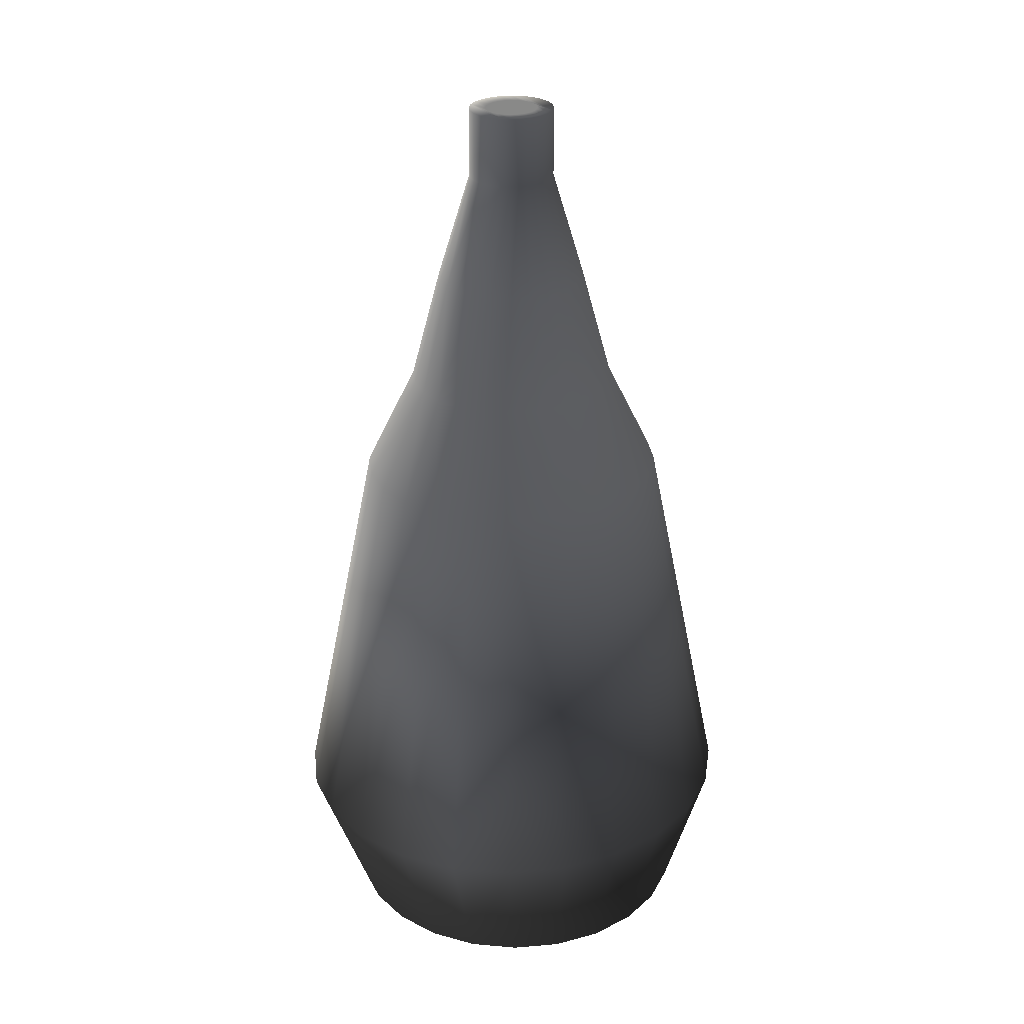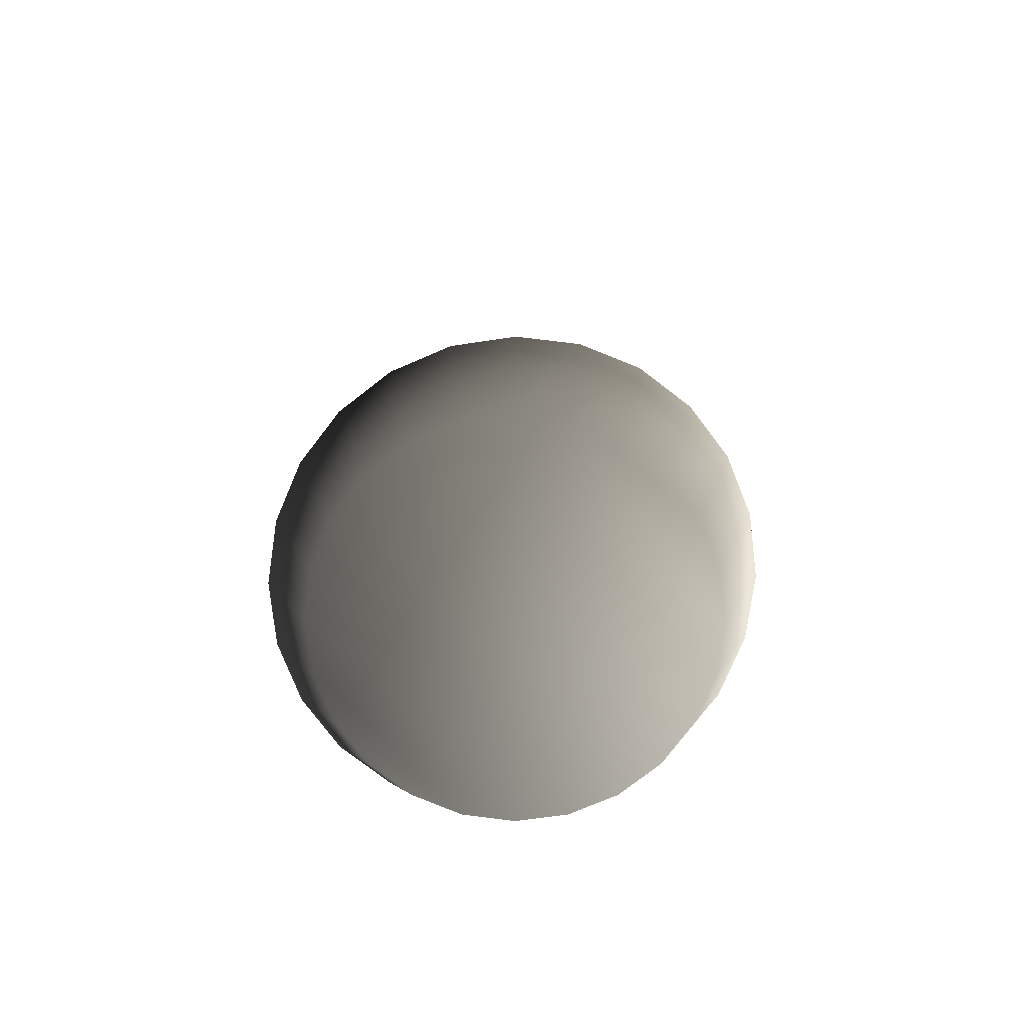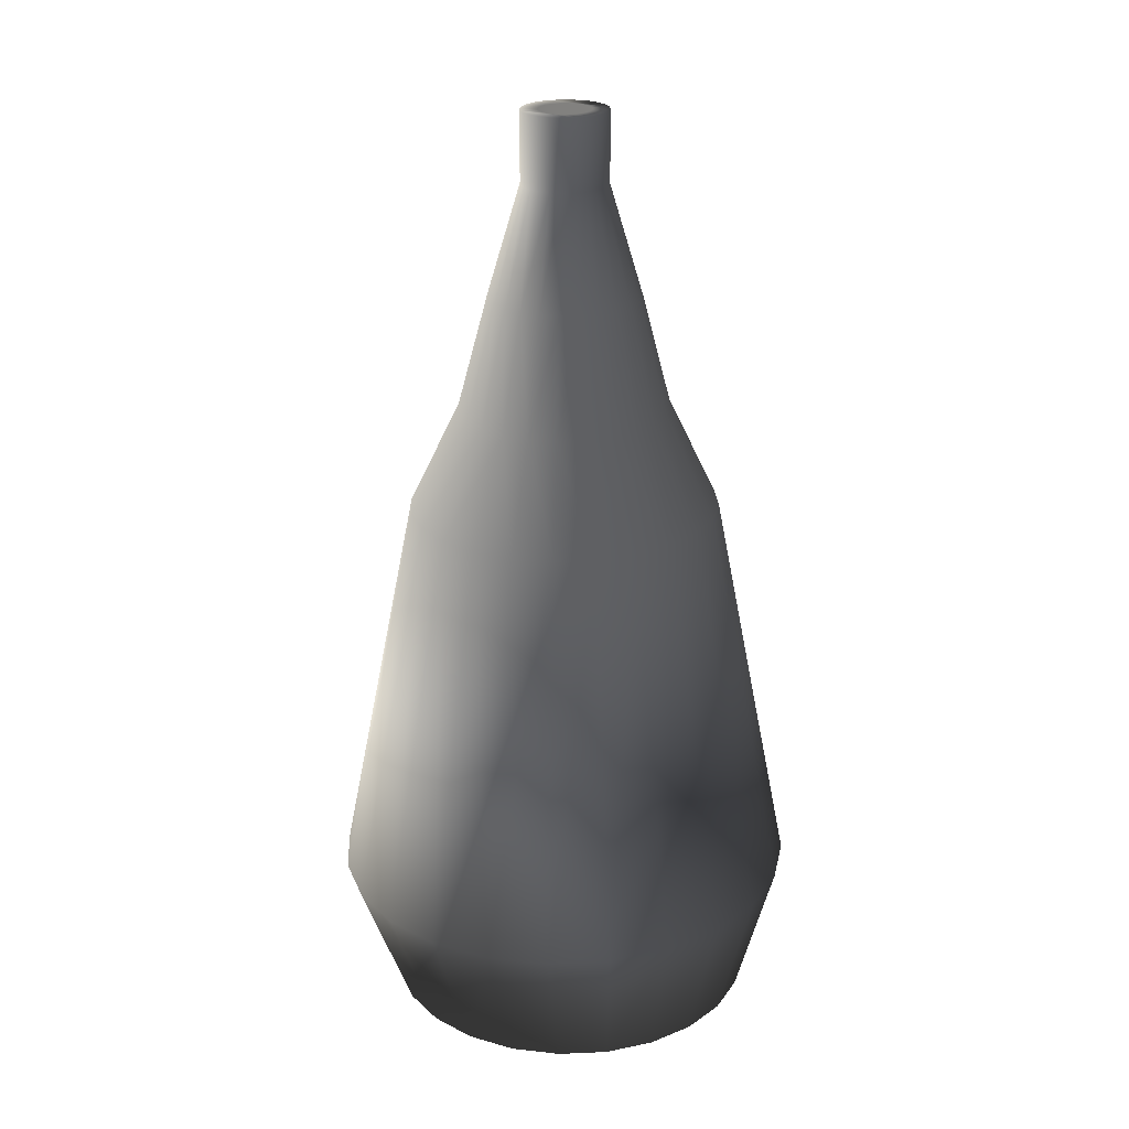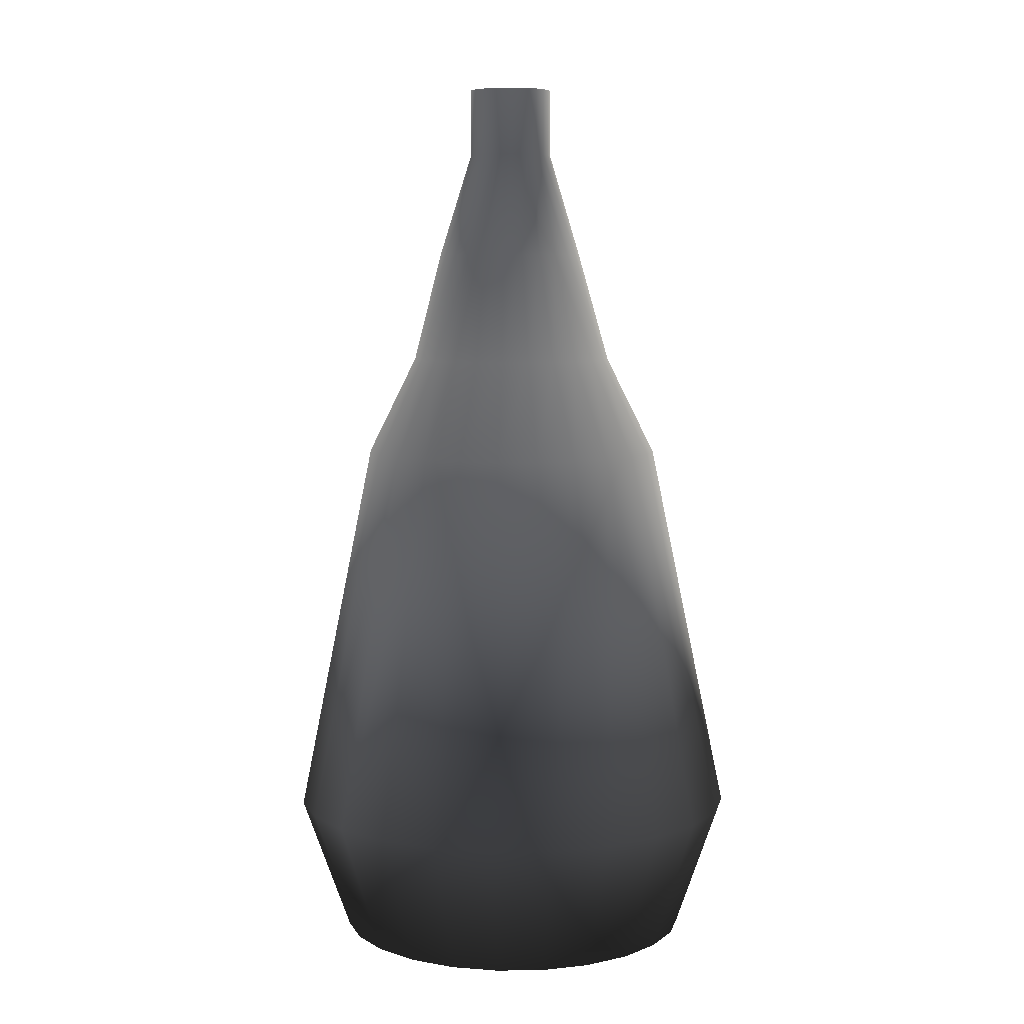
<metadata>
{"format":"obj","ext":"obj","renderer":"f3d","projection":"perspective","resolution":1024,"background":"white","views":[{"elev":27.7,"azim":150.2,"up":"+Z"},{"elev":-78.4,"azim":45.0,"up":"+Z"},{"elev":23.2,"azim":123.3,"up":"+Z"},{"elev":6.9,"azim":-174.9,"up":"+Z"}]}
</metadata>
<code>
v -0.04593 0.01354 -0.1167
v -0.04593 -0.01087 -0.1167
v -0.04753 0.001334 -0.1167
v -0.04122 0.02491 -0.1167
v -0.05979 -1e-06 -0.0815
v -0.05775 0.01503 -0.0815
v -0.04122 -0.02224 -0.1167
v -0.05775 -0.01503 -0.0815
v -0.05178 0.02903 -0.0815
v -0.03372 0.03467 -0.1167
v -0.03811 -0.009748 0.01758
v -0.03946 0.000232 0.01758
v -0.03414 0.01951 0.01758
v -0.03372 -0.032 -0.1167
v -0.05178 -0.02904 -0.0815
v -0.03414 -0.01905 0.01758
v -0.03811 0.01021 0.01758
v -0.04228 0.04106 -0.0815
v -0.02783 0.0275 0.01758
v -0.02396 0.04216 -0.1167
v -0.04228 -0.04106 -0.0815
v -0.02676 0.000247 0.04314
v -0.02584 -0.006543 0.04314
v -0.02584 0.007037 0.04314
v -0.02314 0.01337 0.04314
v -0.02396 -0.0395 -0.1167
v -0.0299 -0.05029 -0.0815
v -0.02783 -0.02703 0.01758
v -0.02314 -0.01287 0.04314
v -0.0299 0.05029 -0.0815
v -0.01885 0.0188 0.04314
v -0.01259 -0.04421 -0.1167
v -0.01961 -0.03316 0.01758
v -0.018 -0.004234 0.07191
v -0.01607 -0.008751 0.07191
v -0.01866 0.000614 0.07191
v -0.01259 0.04687 -0.1167
v -0.01961 0.03362 0.01758
v -0.01607 0.00998 0.07191
v -0.013 0.01386 0.07191
v -0.01547 -0.05609 -0.0815
v -0.01004 -0.03701 0.01758
v -0.01885 -0.0183 0.04314
v -0.013 -0.01263 0.07191
v -0.018 0.005463 0.07191
v -0.01547 0.05609 -0.0815
v -0.01325 0.02297 0.04314
v -0.000385 0.04848 -0.1167
v 1e-06 -0.05807 -0.0815
v -0.01325 -0.02247 0.04314
v -0.01018 -0.002353 0.09907
v -0.009083 -0.004923 0.09907
v -0.007338 -0.007129 0.09907
v -0.01018 0.003162 0.09907
v -0.01004 0.03748 0.01758
v -0.009083 0.005732 0.09907
v -0.007338 0.007938 0.09907
v -0.009009 0.01684 0.07191
v -0.000385 -0.04581 -0.1167
v 0.00024 -0.03833 0.01758
v -0.006738 -0.02509 0.04314
v -0.009009 -0.01561 0.07191
v -0.01055 0.000405 0.09907
v -0.005067 -0.008823 0.09907
v 1e-06 0.05807 -0.0815
v -0.006738 0.02559 0.04314
v 0.01182 0.04687 -0.1167
v 0.01547 -0.05609 -0.0815
v 0.01051 -0.03701 0.01758
v -0.004358 -0.01748 0.07191
v -0.01055 0.000405 0.1167
v -0.01018 -0.002353 0.1167
v -0.009083 -0.004923 0.1167
v -0.005067 -0.008823 0.1167
v -0.01018 0.003162 0.1167
v -0.009083 0.005732 0.1167
v 0.00024 0.03879 0.01758
v -0.007338 0.007938 0.1167
v -0.005067 0.009632 0.09907
v -0.004358 0.01871 0.07191
v 0.01182 -0.04421 -0.1167
v 0.000254 -0.02599 0.04314
v 0.000633 -0.01812 0.07191
v -0.002421 -0.009887 0.09907
v -0.007338 -0.007129 0.1167
v -0.002421 -0.009887 0.1167
v 0.01547 0.05609 -0.0815
v 0.000254 0.02648 0.04314
v 0.02319 -0.0395 -0.1167
v 0.02989 -0.05029 -0.0815
v 0.02009 -0.03316 0.01758
v 0.007246 -0.02509 0.04314
v 0.000416 -0.01025 0.09907
v -0.006099 -0.001228 0.1167
v -0.00439 -0.004095 0.1167
v 0.02319 0.04216 -0.1167
v 0.01051 0.03748 0.01758
v -0.005067 0.009632 0.1167
v -0.002421 0.0107 0.09907
v 0.000633 0.01935 0.07191
v 0.01376 -0.02247 0.04314
v 0.005624 -0.01748 0.07191
v 0.003255 -0.009887 0.09907
v 0.000416 -0.01025 0.1167
v -0.005443 -0.002761 0.1167
v -0.002996 -0.005133 0.1167
v 0.02989 0.05029 -0.0815
v -0.006099 0.002037 0.1167
v 0.007246 0.02559 0.04314
v 0.03295 0.03467 -0.1167
v 0.04228 -0.04106 -0.0815
v 0.02831 -0.02703 0.01758
v 0.01936 -0.0183 0.04314
v 0.01028 -0.01561 0.07191
v 0.003255 -0.009887 0.1167
v -0.001357 -0.005794 0.1167
v -0.00632 0.000405 0.1167
v -0.005443 0.00357 0.1167
v -0.00439 0.004904 0.1167
v 0.02009 0.03362 0.01758
v -0.002421 0.0107 0.1167
v 0.000416 0.01106 0.09907
v 0.005624 0.01871 0.07191
v 0.01376 0.02297 0.04314
v 0.03295 -0.032 -0.1167
v 0.01427 -0.01263 0.07191
v 0.005902 -0.008823 0.09907
v 0.005902 -0.008823 0.1167
v 0.000416 -0.00602 0.1167
v -0.002996 0.005942 0.1167
v 0.04228 0.04106 -0.0815
v 0.04045 -0.02224 -0.1167
v 0.05178 -0.02904 -0.0815
v 0.02365 -0.01287 0.04314
v 0.008173 -0.007129 0.09907
v 0.003831 -0.005133 0.1167
v 0.002188 -0.005794 0.1167
v 0.000416 0.006829 0.1167
v -0.001357 0.006603 0.1167
v 0.05178 0.02903 -0.0815
v 0.01936 0.0188 0.04314
v 0.02831 0.0275 0.01758
v 0.000416 0.01106 0.1167
v 0.003255 0.0107 0.09907
v 0.01028 0.01684 0.07191
v 0.04045 0.02491 -0.1167
v 0.03462 -0.01905 0.01758
v 0.01733 -0.008751 0.07191
v 0.008173 -0.007129 0.1167
v 0.005224 -0.004095 0.1167
v 0.002188 0.006603 0.1167
v 0.04516 0.01354 -0.1167
v 0.05775 -0.01503 -0.0815
v 0.02635 -0.006543 0.04314
v 0.009917 -0.004923 0.09907
v 0.006277 -0.002761 0.1167
v 0.003831 0.005942 0.1167
v 0.03462 0.01951 0.01758
v 0.05775 0.01503 -0.0815
v 0.02365 0.01337 0.04314
v 0.01427 0.01386 0.07191
v 0.003255 0.0107 0.1167
v 0.005902 0.009632 0.09907
v 0.04516 -0.01087 -0.1167
v 0.03859 -0.009748 0.01758
v 0.01926 -0.004234 0.07191
v 0.009917 -0.004923 0.1167
v 0.00693 -0.001228 0.1167
v 0.006277 0.00357 0.1167
v 0.005224 0.004904 0.1167
v 0.04676 0.001334 -0.1167
v 0.05979 -1e-06 -0.0815
v 0.02727 0.000247 0.04314
v 0.01101 -0.002353 0.09907
v 0.008173 0.007938 0.1167
v 0.007152 0.000405 0.1167
v 0.005902 0.009632 0.1167
v 0.02635 0.007037 0.04314
v 0.03859 0.01021 0.01758
v 0.01733 0.00998 0.07191
v 0.008173 0.007938 0.09907
v 0.03994 0.000232 0.01758
v 0.01992 0.000614 0.07191
v 0.01101 -0.002353 0.1167
v 0.009917 0.005732 0.1167
v 0.00693 0.002037 0.1167
v 0.01139 0.000405 0.09907
v 0.01926 0.005463 0.07191
v 0.009917 0.005732 0.09907
v 0.01101 0.003162 0.09907
v 0.01139 0.000405 0.1167
v 0.01101 0.003162 0.1167
g mesh1_mesh1-geometry
f 1 2 3
f 2 1 4
f 3 2 1
f 4 1 2
f 3 2 5
f 5 2 3
f 6 1 3
f 3 1 6
f 4 1 6
f 6 1 4
f 2 4 7
f 7 4 2
f 5 2 8
f 8 2 5
f 6 3 5
f 5 3 6
f 9 4 6
f 6 4 9
f 7 4 10
f 10 4 7
f 2 7 8
f 8 7 2
f 11 5 8
f 8 5 11
f 12 6 5
f 5 6 12
f 10 4 9
f 9 4 10
f 6 13 9
f 9 13 6
f 7 10 14
f 14 10 7
f 8 7 15
f 15 7 8
f 5 11 12
f 12 11 5
f 8 16 11
f 11 16 8
f 6 12 17
f 17 12 6
f 18 10 9
f 9 10 18
f 13 6 17
f 17 6 13
f 19 9 13
f 13 9 19
f 14 10 20
f 20 10 14
f 14 21 7
f 7 21 14
f 7 21 15
f 15 21 7
f 16 8 15
f 15 8 16
f 11 22 12
f 12 22 11
f 16 23 11
f 11 23 16
f 22 17 12
f 12 17 22
f 18 20 10
f 10 20 18
f 9 19 18
f 18 19 9
f 24 13 17
f 17 13 24
f 25 19 13
f 13 19 25
f 14 20 26
f 26 20 14
f 27 21 14
f 14 21 27
f 28 15 21
f 21 15 28
f 15 28 16
f 16 28 15
f 22 11 23
f 23 11 22
f 23 16 29
f 29 16 23
f 17 22 24
f 24 22 17
f 30 20 18
f 18 20 30
f 19 30 18
f 18 30 19
f 13 24 25
f 25 24 13
f 19 25 31
f 31 25 19
f 26 20 32
f 32 20 26
f 26 27 14
f 14 27 26
f 33 21 27
f 27 21 33
f 21 33 28
f 28 33 21
f 28 29 16
f 16 29 28
f 34 22 23
f 23 22 34
f 35 23 29
f 29 23 35
f 36 24 22
f 22 24 36
f 30 37 20
f 20 37 30
f 30 19 38
f 38 19 30
f 24 39 25
f 25 39 24
f 25 40 31
f 31 40 25
f 31 38 19
f 19 38 31
f 32 20 37
f 37 20 32
f 41 26 32
f 32 26 41
f 27 26 41
f 41 26 27
f 27 42 33
f 33 42 27
f 33 43 28
f 28 43 33
f 29 28 43
f 43 28 29
f 22 34 36
f 36 34 22
f 23 35 34
f 34 35 23
f 29 44 35
f 35 44 29
f 24 36 45
f 45 36 24
f 46 37 30
f 30 37 46
f 38 46 30
f 30 46 38
f 39 24 45
f 45 24 39
f 40 25 39
f 39 25 40
f 40 47 31
f 31 47 40
f 38 31 47
f 47 31 38
f 32 37 48
f 48 37 32
f 41 32 49
f 49 32 41
f 42 27 41
f 41 27 42
f 42 50 33
f 33 50 42
f 43 33 50
f 50 33 43
f 44 29 43
f 43 29 44
f 51 36 34
f 34 36 51
f 52 34 35
f 35 34 52
f 53 35 44
f 44 35 53
f 36 54 45
f 45 54 36
f 46 48 37
f 37 48 46
f 46 38 55
f 55 38 46
f 45 56 39
f 39 56 45
f 39 57 40
f 40 57 39
f 47 40 58
f 58 40 47
f 47 55 38
f 38 55 47
f 32 48 59
f 59 48 32
f 49 32 59
f 59 32 49
f 60 41 49
f 49 41 60
f 41 60 42
f 42 60 41
f 50 42 61
f 61 42 50
f 62 43 50
f 50 43 62
f 43 62 44
f 44 62 43
f 36 51 63
f 63 51 36
f 34 52 51
f 51 52 34
f 35 53 52
f 52 53 35
f 44 64 53
f 53 64 44
f 54 36 63
f 63 36 54
f 56 45 54
f 54 45 56
f 65 48 46
f 46 48 65
f 55 65 46
f 46 65 55
f 57 39 56
f 56 39 57
f 57 58 40
f 40 58 57
f 58 66 47
f 47 66 58
f 55 47 66
f 66 47 55
f 59 48 67
f 67 48 59
f 49 59 68
f 68 59 49
f 49 69 60
f 60 69 49
f 60 61 42
f 42 61 60
f 70 50 61
f 61 50 70
f 50 70 62
f 62 70 50
f 64 44 62
f 62 44 64
f 51 71 63
f 63 71 51
f 52 72 51
f 51 72 52
f 53 73 52
f 52 73 53
f 74 53 64
f 64 53 74
f 63 75 54
f 54 75 63
f 54 76 56
f 56 76 54
f 65 67 48
f 48 67 65
f 65 55 77
f 77 55 65
f 56 78 57
f 57 78 56
f 58 57 79
f 79 57 58
f 66 58 80
f 80 58 66
f 66 77 55
f 55 77 66
f 59 67 81
f 81 67 59
f 68 59 81
f 81 59 68
f 69 49 68
f 68 49 69
f 69 82 60
f 60 82 69
f 61 60 82
f 82 60 61
f 61 83 70
f 70 83 61
f 84 62 70
f 70 62 84
f 62 84 64
f 64 84 62
f 71 51 72
f 72 51 71
f 75 63 71
f 71 63 75
f 72 52 73
f 73 52 72
f 73 53 85
f 85 53 73
f 53 74 85
f 85 74 53
f 64 86 74
f 74 86 64
f 76 54 75
f 75 54 76
f 78 56 76
f 76 56 78
f 87 67 65
f 65 67 87
f 77 87 65
f 65 87 77
f 78 79 57
f 57 79 78
f 79 80 58
f 58 80 79
f 80 88 66
f 66 88 80
f 77 66 88
f 88 66 77
f 81 67 89
f 89 67 81
f 68 81 90
f 90 81 68
f 68 91 69
f 69 91 68
f 82 69 92
f 92 69 82
f 83 61 82
f 82 61 83
f 93 70 83
f 83 70 93
f 70 93 84
f 84 93 70
f 86 64 84
f 84 64 86
f 72 75 71
f 71 75 72
f 75 72 73
f 73 72 75
f 76 73 85
f 85 73 76
f 94 85 74
f 74 85 94
f 95 74 86
f 86 74 95
f 75 73 76
f 76 73 75
f 76 85 78
f 78 85 76
f 87 96 67
f 67 96 87
f 87 77 97
f 97 77 87
f 79 78 98
f 98 78 79
f 80 79 99
f 99 79 80
f 88 80 100
f 100 80 88
f 88 97 77
f 77 97 88
f 89 67 96
f 96 67 89
f 90 81 89
f 89 81 90
f 91 68 90
f 90 68 91
f 101 69 91
f 91 69 101
f 69 101 92
f 92 101 69
f 102 82 92
f 92 82 102
f 82 102 83
f 83 102 82
f 83 103 93
f 93 103 83
f 104 84 93
f 93 84 104
f 84 104 86
f 86 104 84
f 78 85 94
f 94 85 78
f 94 74 105
f 105 74 94
f 105 74 95
f 95 74 105
f 95 86 106
f 106 86 95
f 107 96 87
f 87 96 107
f 97 107 87
f 87 107 97
f 78 108 98
f 98 108 78
f 98 99 79
f 79 99 98
f 99 100 80
f 80 100 99
f 100 109 88
f 88 109 100
f 97 88 109
f 109 88 97
f 89 96 110
f 110 96 89
f 111 90 89
f 89 90 111
f 90 112 91
f 91 112 90
f 91 113 101
f 101 113 91
f 114 92 101
f 101 92 114
f 92 114 102
f 102 114 92
f 103 83 102
f 102 83 103
f 115 93 103
f 103 93 115
f 93 115 104
f 104 115 93
f 116 86 104
f 104 86 116
f 78 94 117
f 117 94 78
f 105 94 108
f 95 105 118
f 106 86 116
f 116 86 106
f 106 95 119
f 107 110 96
f 96 110 107
f 107 97 120
f 120 97 107
f 108 78 117
f 117 78 108
f 98 108 118
f 118 108 98
f 99 98 121
f 121 98 99
f 100 99 122
f 122 99 100
f 109 100 123
f 123 100 109
f 124 97 109
f 109 97 124
f 89 110 125
f 125 110 89
f 112 90 111
f 111 90 112
f 111 89 125
f 125 89 111
f 113 91 112
f 112 91 113
f 126 101 113
f 113 101 126
f 101 126 114
f 114 126 101
f 127 102 114
f 114 102 127
f 102 127 103
f 103 127 102
f 103 128 115
f 115 128 103
f 129 104 115
f 115 104 129
f 116 104 129
f 129 104 116
f 117 108 94
f 118 105 108
f 119 95 118
f 116 106 130
f 130 106 119
f 131 110 107
f 107 110 131
f 97 124 120
f 120 124 97
f 120 131 107
f 107 131 120
f 98 118 119
f 119 118 98
f 98 119 121
f 121 119 98
f 121 122 99
f 99 122 121
f 122 123 100
f 100 123 122
f 123 124 109
f 109 124 123
f 125 110 132
f 132 110 125
f 133 112 111
f 111 112 133
f 133 111 125
f 125 111 133
f 112 134 113
f 113 134 112
f 134 126 113
f 113 126 134
f 135 114 126
f 126 114 135
f 114 135 127
f 127 135 114
f 128 103 127
f 127 103 128
f 136 115 128
f 128 115 136
f 129 115 137
f 137 115 129
f 129 116 138
f 139 116 130
f 121 119 130
f 130 119 121
f 131 140 110
f 110 140 131
f 141 120 124
f 124 120 141
f 131 120 142
f 142 120 131
f 122 121 143
f 143 121 122
f 123 122 144
f 144 122 123
f 124 123 145
f 145 123 124
f 132 110 146
f 146 110 132
f 133 125 132
f 132 125 133
f 112 133 147
f 147 133 112
f 134 112 147
f 147 112 134
f 126 134 148
f 148 134 126
f 148 135 126
f 126 135 148
f 149 127 135
f 135 127 149
f 127 149 128
f 128 149 127
f 137 115 136
f 136 115 137
f 136 128 150
f 150 128 136
f 137 129 151
f 138 116 139
f 151 129 138
f 121 130 139
f 139 130 121
f 142 140 131
f 131 140 142
f 110 140 146
f 146 140 110
f 120 141 142
f 142 141 120
f 145 141 124
f 124 141 145
f 121 139 143
f 143 139 121
f 143 144 122
f 122 144 143
f 144 145 123
f 123 145 144
f 132 146 152
f 152 146 132
f 153 133 132
f 132 133 153
f 153 147 133
f 133 147 153
f 147 154 134
f 134 154 147
f 154 148 134
f 134 148 154
f 135 148 155
f 155 148 135
f 155 149 135
f 135 149 155
f 156 128 149
f 149 128 156
f 136 137 151
f 150 128 156
f 156 128 150
f 150 136 157
f 143 139 138
f 138 139 143
f 143 138 151
f 151 138 143
f 140 142 158
f 158 142 140
f 140 159 146
f 146 159 140
f 160 142 141
f 141 142 160
f 141 145 161
f 161 145 141
f 144 143 162
f 162 143 144
f 145 144 163
f 163 144 145
f 146 159 152
f 152 159 146
f 132 152 164
f 164 152 132
f 164 153 132
f 132 153 164
f 147 153 165
f 165 153 147
f 154 147 165
f 165 147 154
f 148 154 166
f 166 154 148
f 166 155 148
f 148 155 166
f 149 155 167
f 167 155 149
f 156 149 168
f 168 149 156
f 157 136 151
f 156 150 169
f 170 150 157
f 143 151 162
f 162 151 143
f 142 160 158
f 158 160 142
f 158 159 140
f 140 159 158
f 161 160 141
f 141 160 161
f 163 161 145
f 145 161 163
f 162 163 144
f 144 163 162
f 159 171 152
f 152 171 159
f 164 152 171
f 171 152 164
f 172 153 164
f 164 153 172
f 172 165 153
f 153 165 172
f 165 173 154
f 154 173 165
f 173 166 154
f 154 166 173
f 155 166 174
f 174 166 155
f 174 167 155
f 155 167 174
f 175 149 167
f 167 149 175
f 168 149 176
f 176 149 168
f 168 156 169
f 162 151 157
f 157 151 162
f 169 150 170
f 177 157 170
f 170 157 177
f 178 158 160
f 160 158 178
f 159 158 179
f 179 158 159
f 160 161 180
f 180 161 160
f 161 163 181
f 181 163 161
f 163 162 177
f 177 162 163
f 159 172 171
f 171 172 159
f 171 172 164
f 164 172 171
f 165 172 182
f 182 172 165
f 173 165 182
f 182 165 173
f 166 173 183
f 183 173 166
f 183 174 166
f 166 174 183
f 167 174 184
f 184 174 167
f 175 176 149
f 149 176 175
f 175 167 185
f 185 167 175
f 176 168 186
f 186 168 169
f 162 157 177
f 177 157 162
f 177 170 169
f 169 170 177
f 158 178 179
f 179 178 158
f 180 178 160
f 160 178 180
f 182 159 179
f 179 159 182
f 181 180 161
f 161 180 181
f 177 181 163
f 163 181 177
f 159 182 172
f 172 182 159
f 179 173 182
f 182 173 179
f 178 183 173
f 173 183 178
f 174 183 187
f 187 183 174
f 187 184 174
f 174 184 187
f 185 167 184
f 184 167 185
f 175 186 176
f 176 186 175
f 185 181 175
f 175 181 185
f 175 169 186
f 186 169 175
f 177 169 175
f 175 169 177
f 173 179 178
f 178 179 173
f 178 180 188
f 188 180 178
f 180 181 189
f 189 181 180
f 181 177 175
f 175 177 181
f 183 178 188
f 188 178 183
f 183 190 187
f 187 190 183
f 184 187 191
f 191 187 184
f 185 184 192
f 192 184 185
f 181 185 189
f 189 185 181
f 189 188 180
f 180 188 189
f 190 183 188
f 188 183 190
f 190 191 187
f 187 191 190
f 192 184 191
f 191 184 192
f 192 189 185
f 185 189 192
f 188 189 190
f 190 189 188
f 191 190 192
f 192 190 191
f 189 192 190
f 190 192 189
g mesh1_mesh1-geometry
f 108 94 105
f 118 105 95
f 119 95 106
f 94 108 117
f 108 105 118
f 118 95 119
f 130 106 116
f 119 106 130
f 138 116 129
f 130 116 139
f 151 129 137
f 139 116 138
f 138 129 151
f 151 137 136
f 157 136 150
f 151 136 157
f 169 150 156
f 157 150 170
f 169 156 168
f 170 150 169
f 186 168 176
f 169 168 186

</code>
